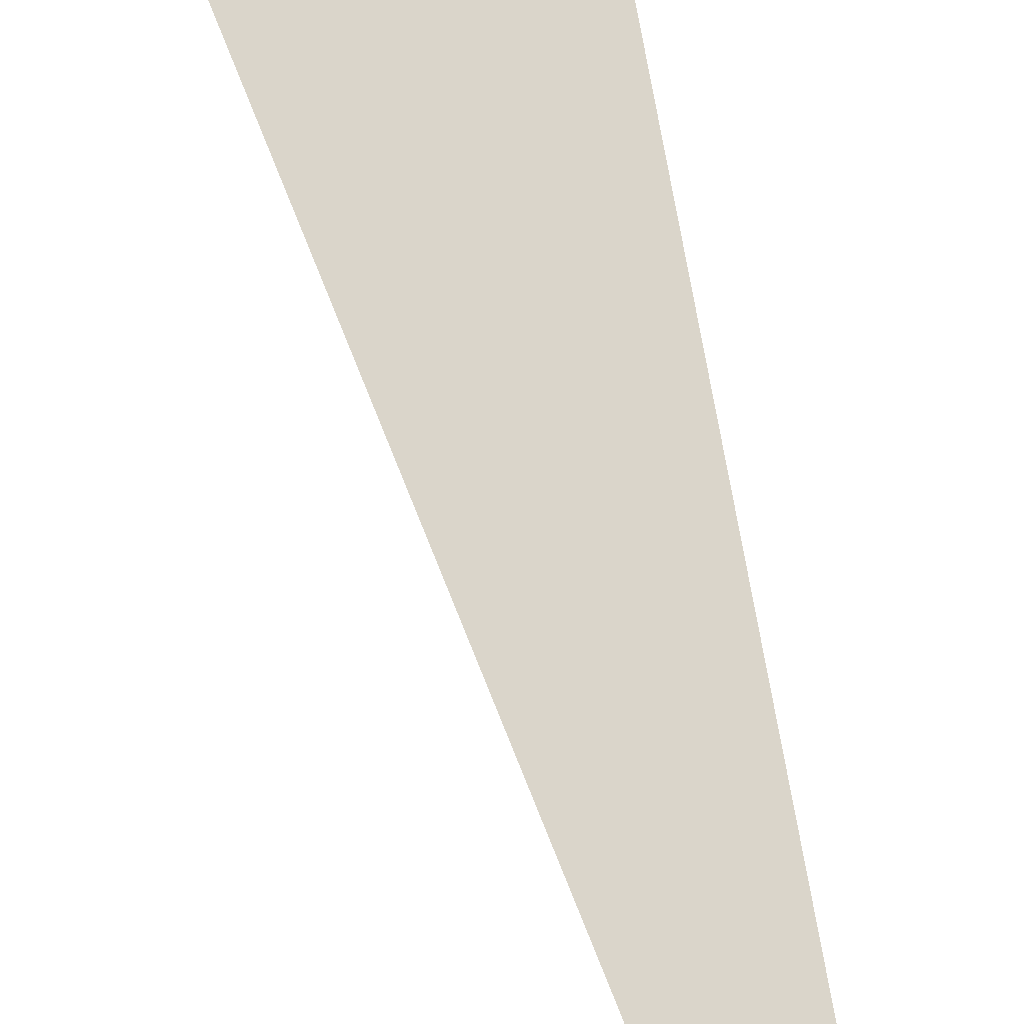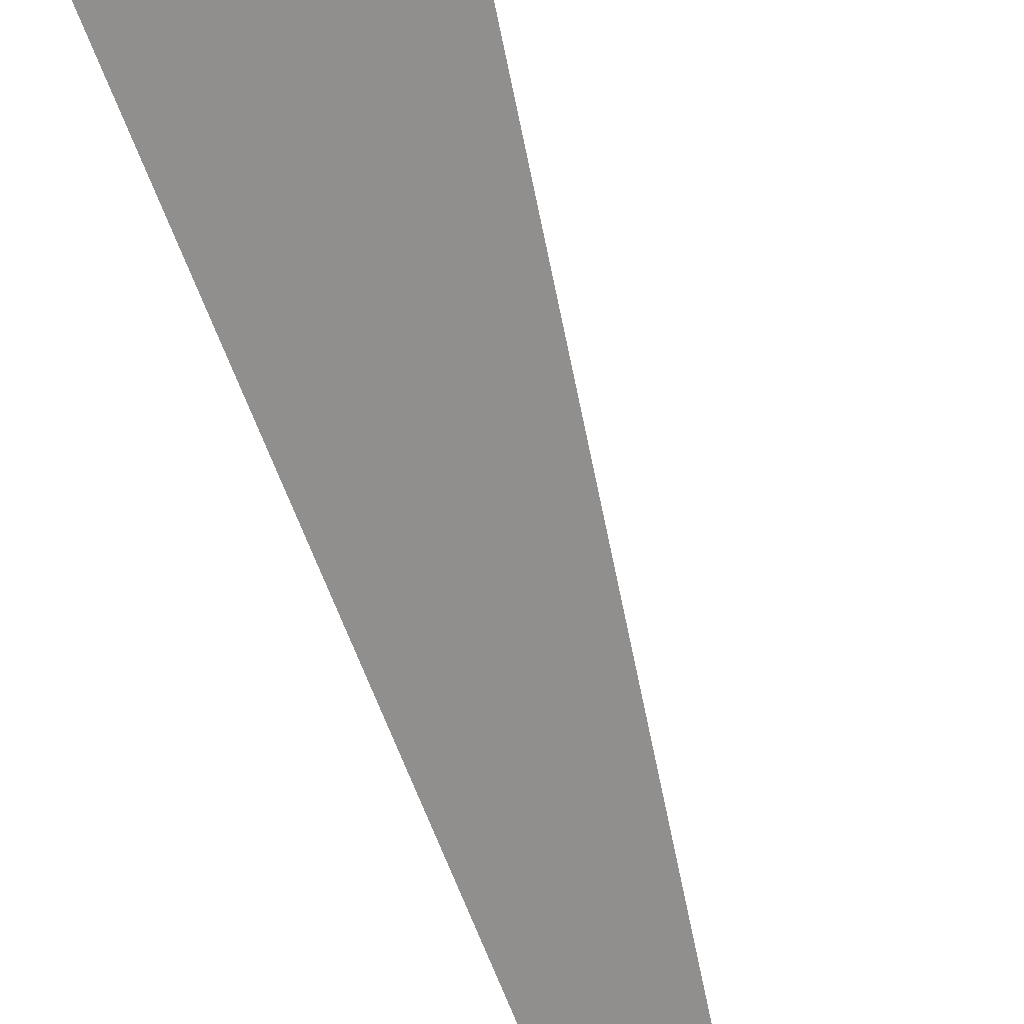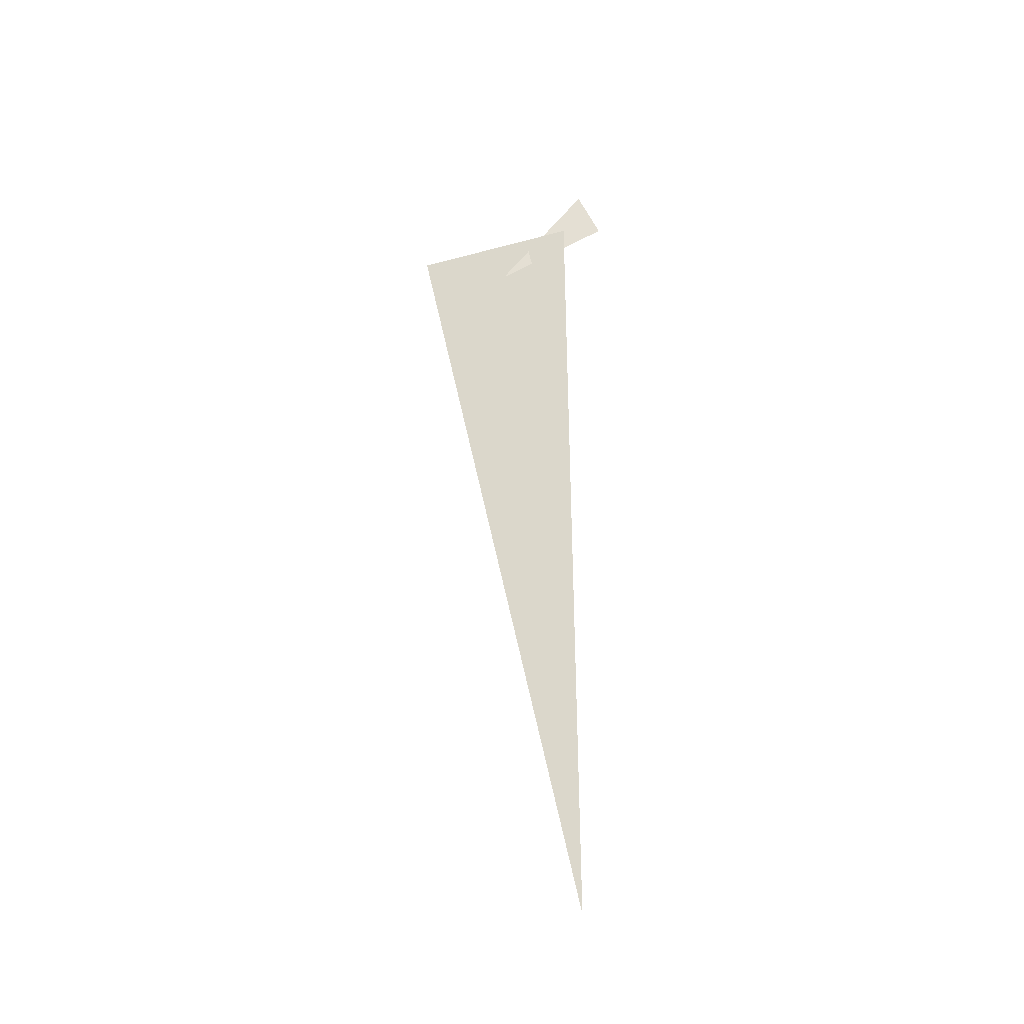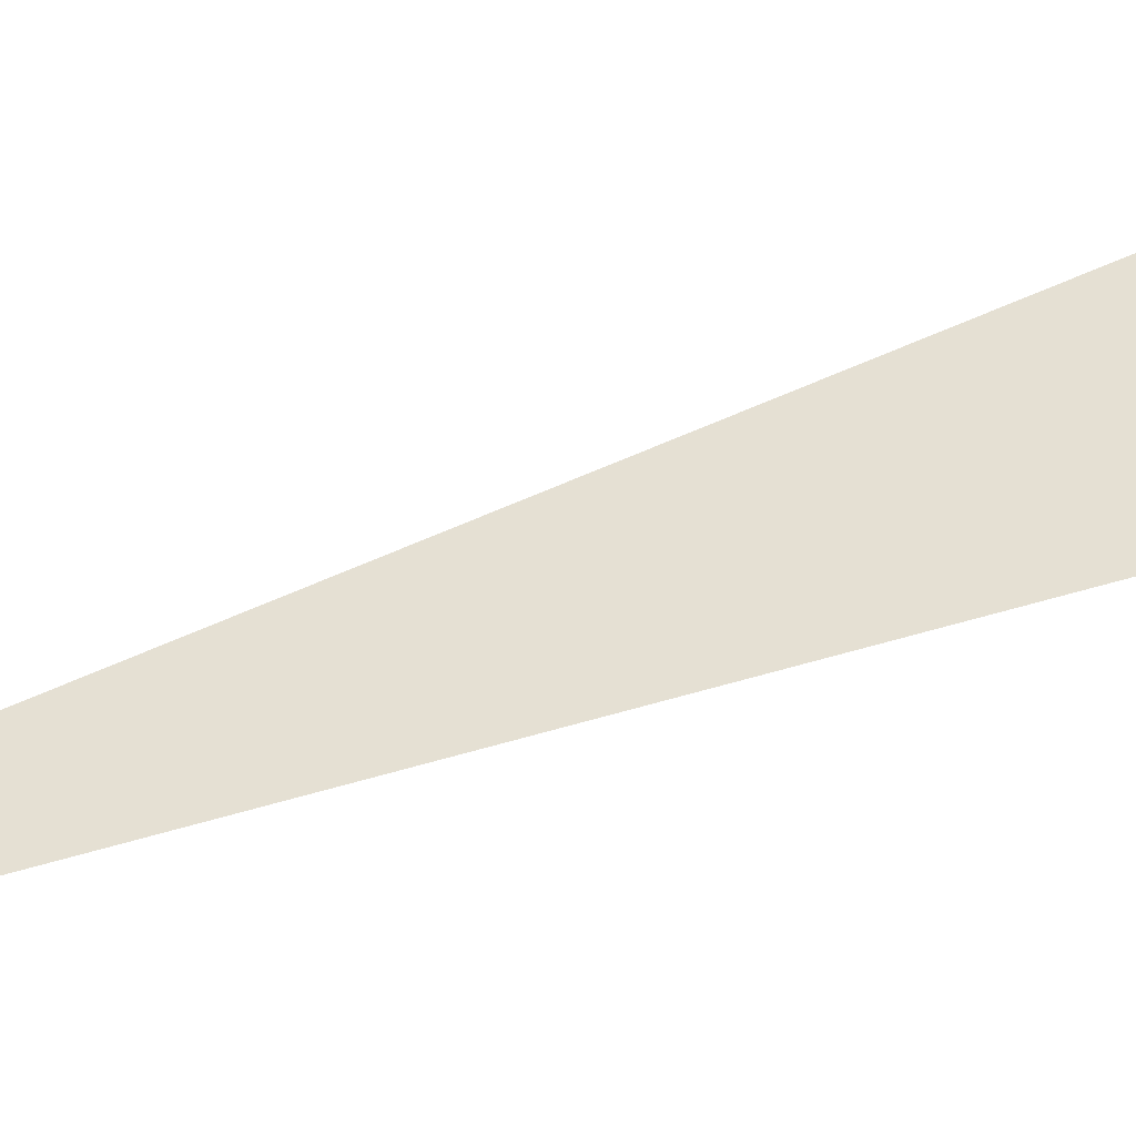
<metadata>
{"format":"obj","ext":"obj","renderer":"f3d","projection":"perspective","resolution":1024,"background":"white","views":[{"elev":60.8,"azim":171.2,"up":"+Y"},{"elev":-74.4,"azim":22.3,"up":"+Y"},{"elev":-39.9,"azim":-176.4,"up":"+Z"},{"elev":54.9,"azim":-107.6,"up":"+Y"}]}
</metadata>
<code>
v -0.1243 8.244 3.33
v 0.5007 8.077 3.33
v -0.1243 8.244 0
v -0.1958 8.218 3.572
v 0.1436 8.194 3.102
v -0.2799 8.234 3.329
f 1 2 3
f 4 5 6

</code>
